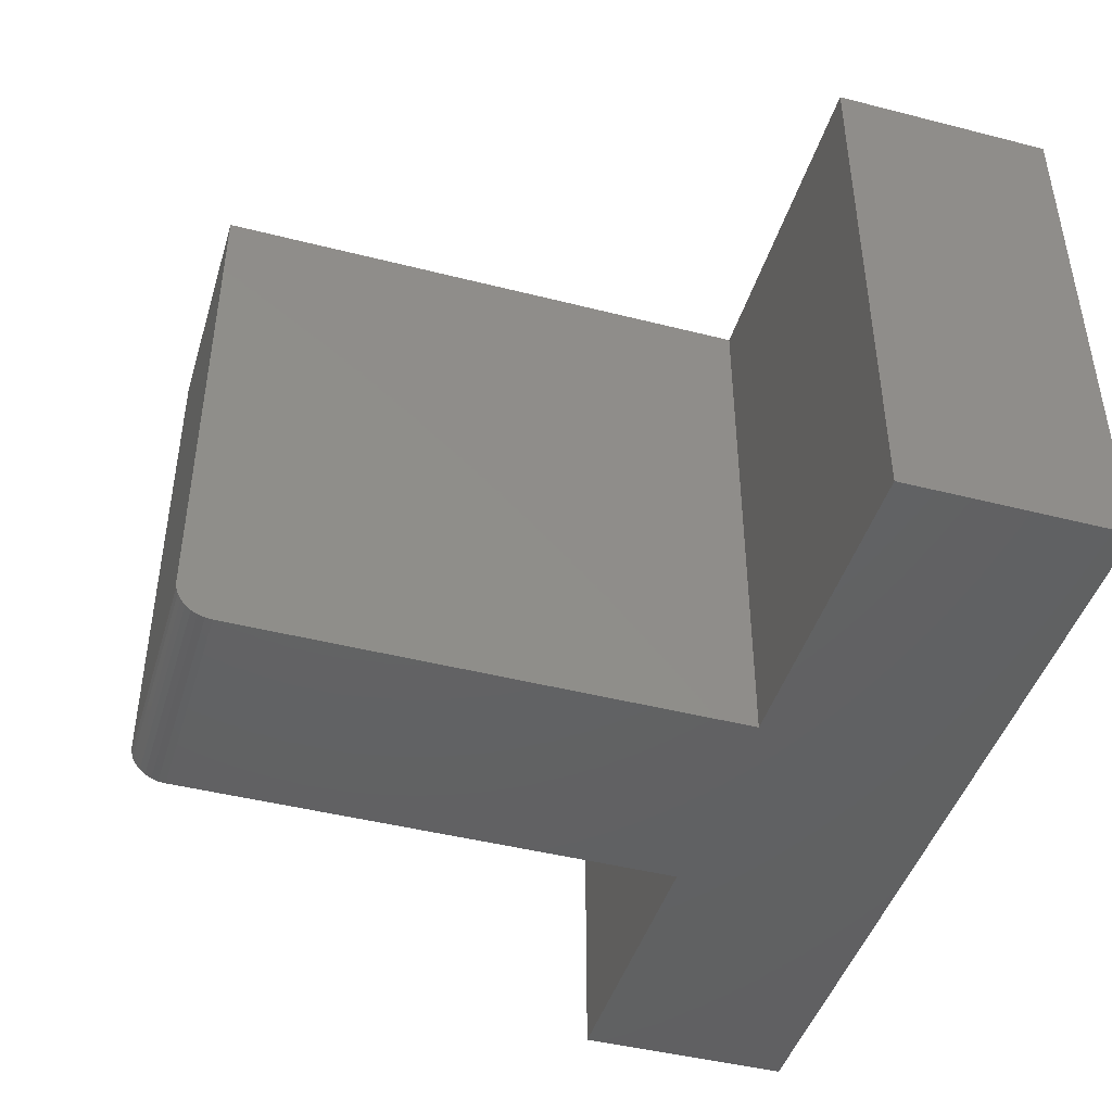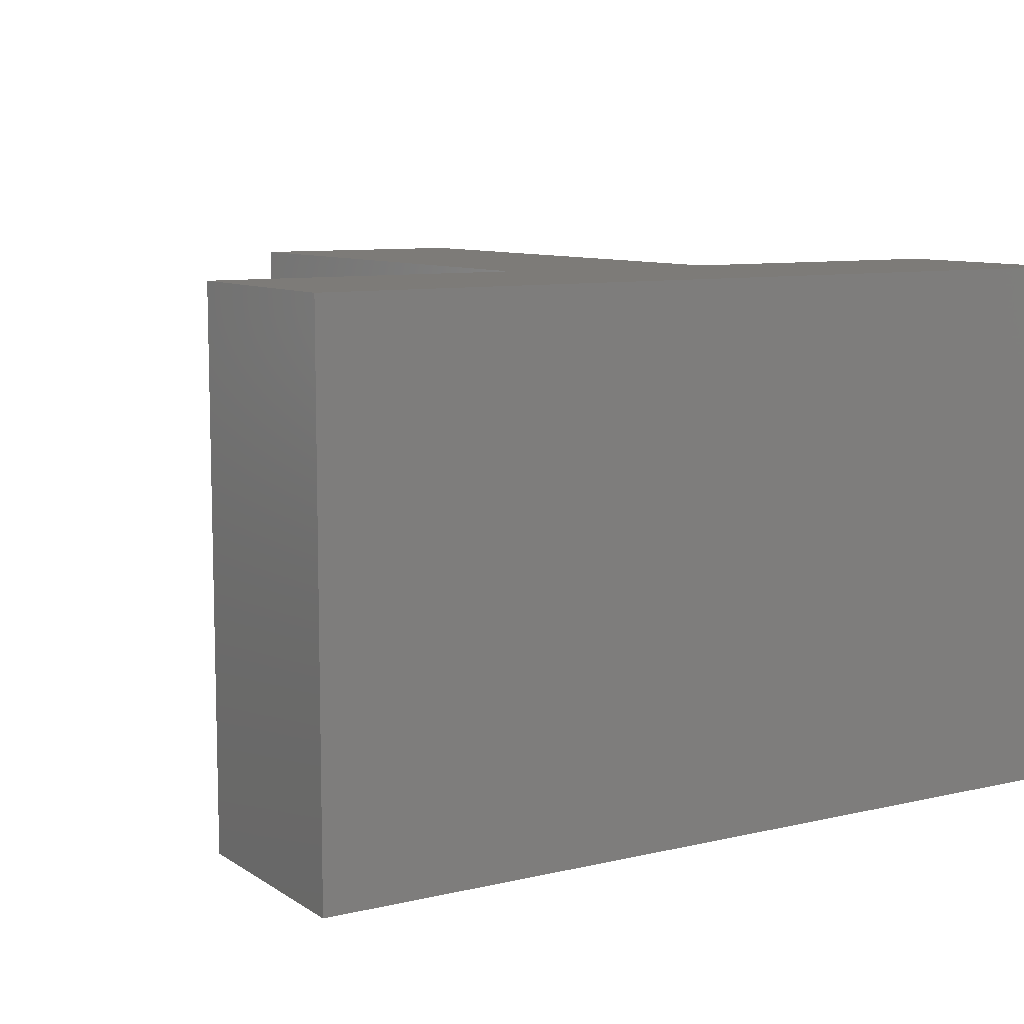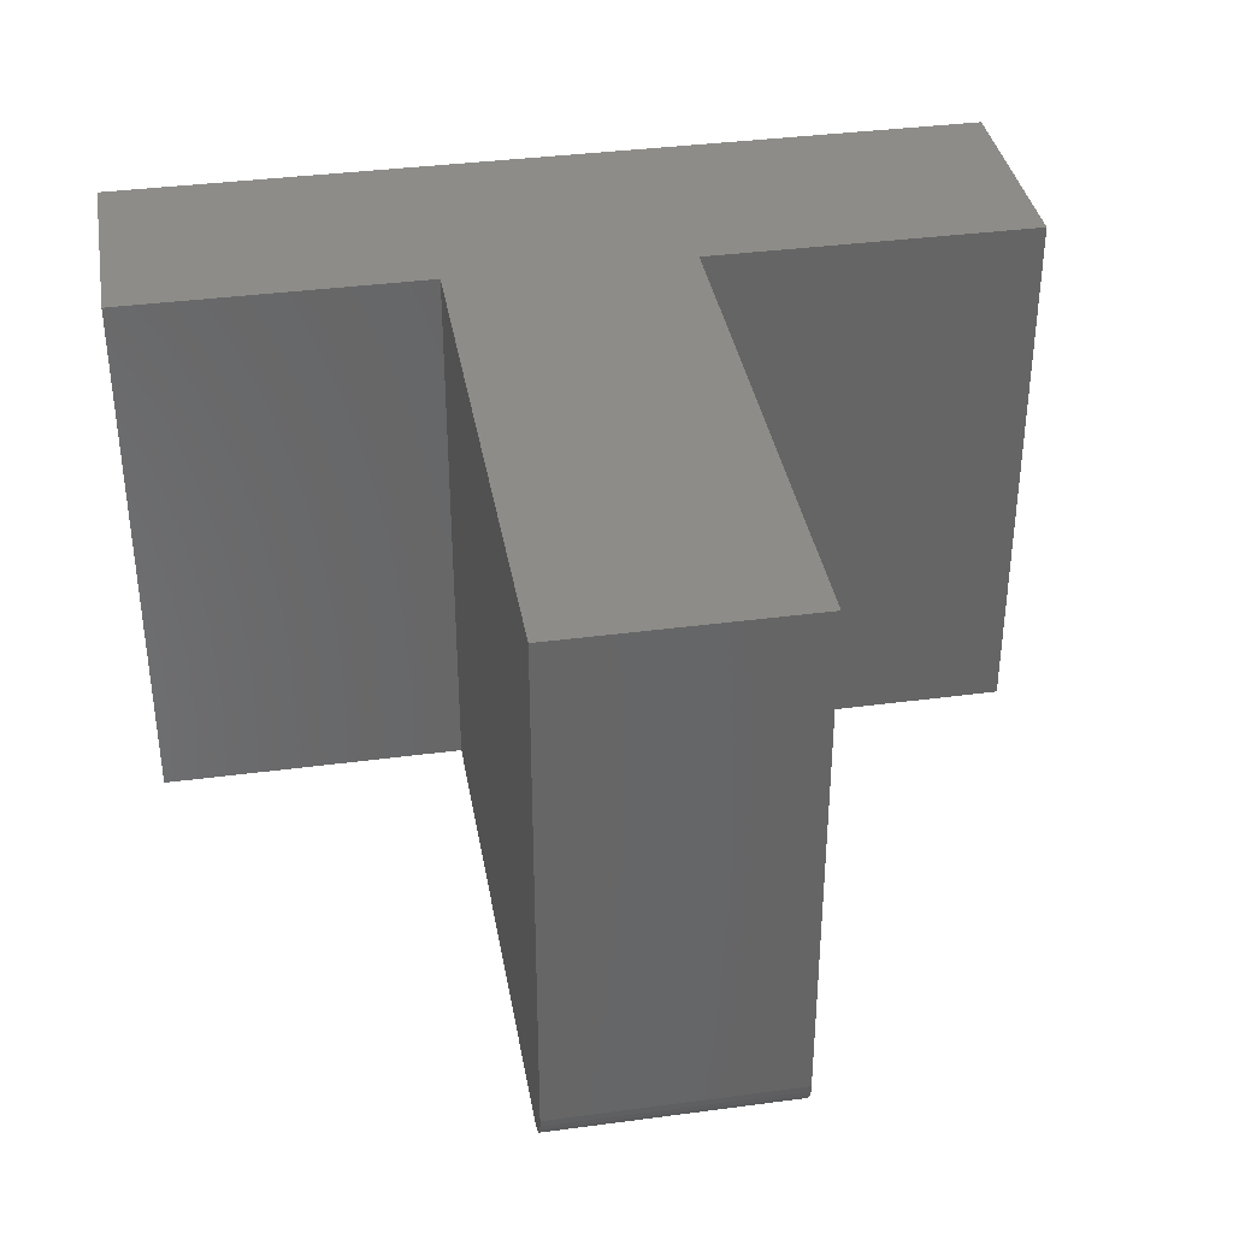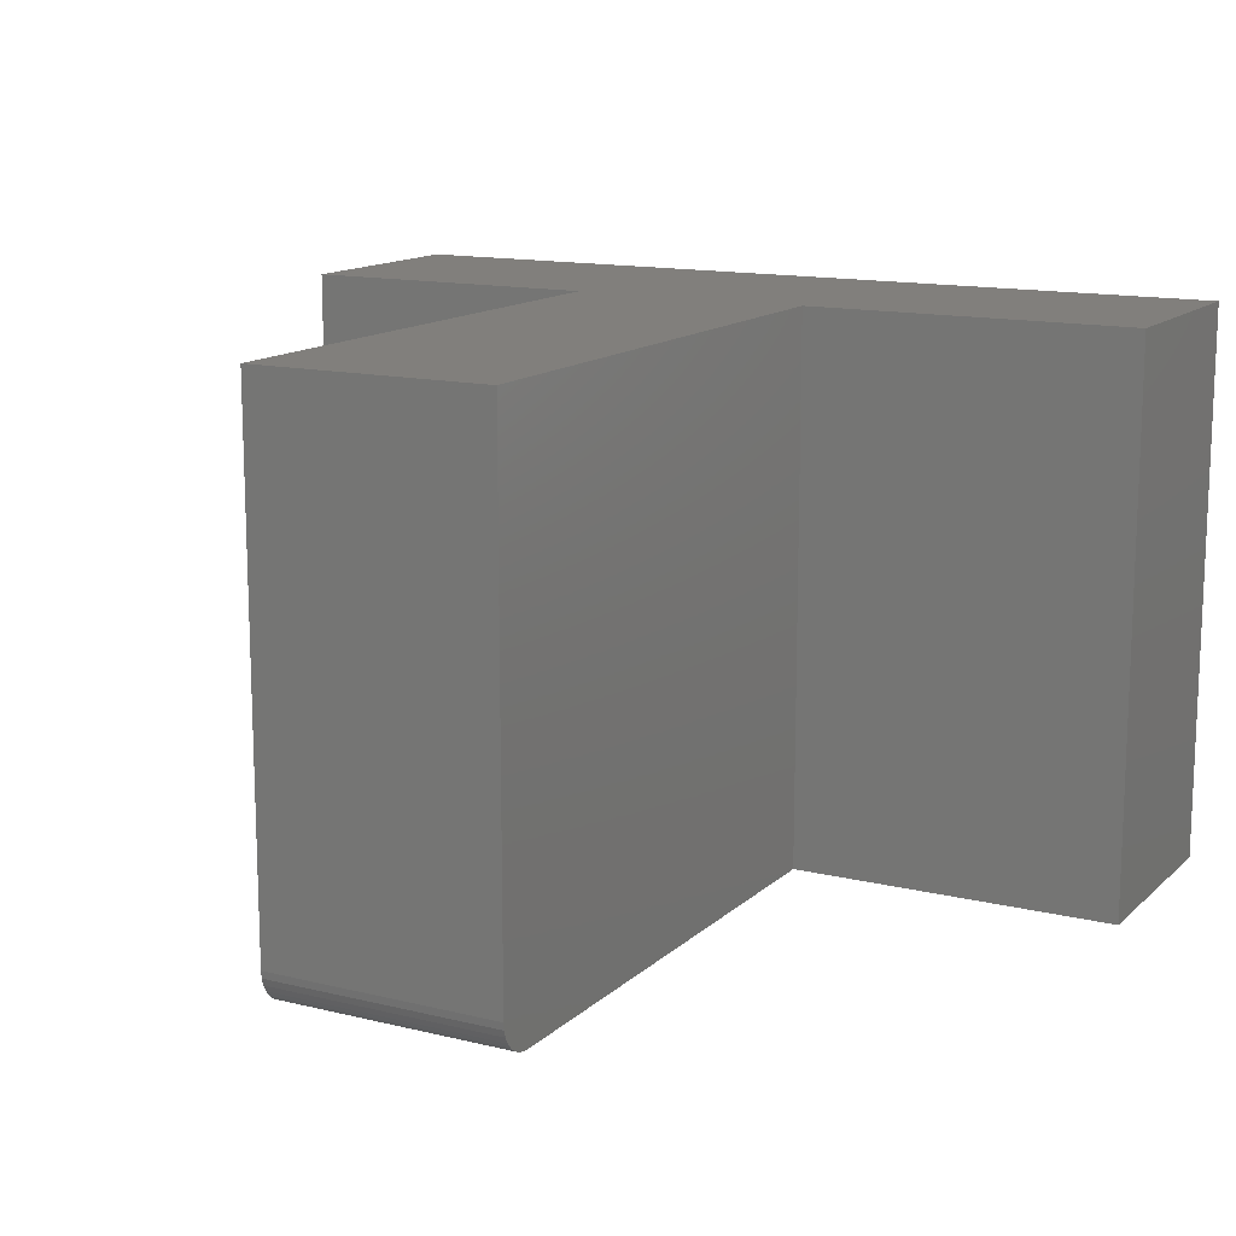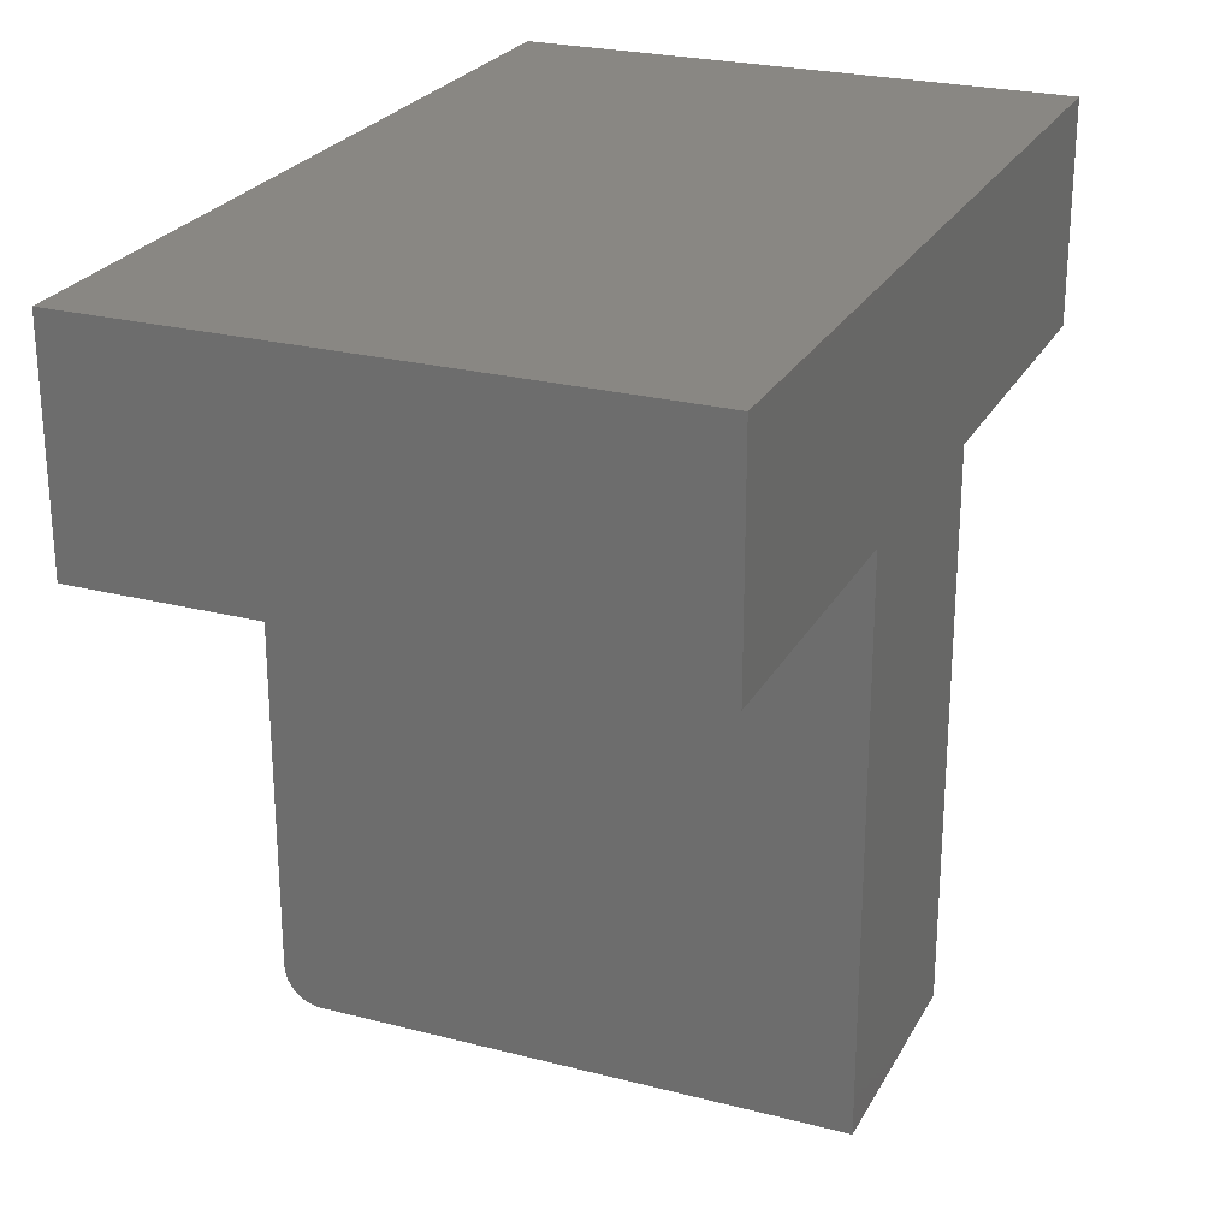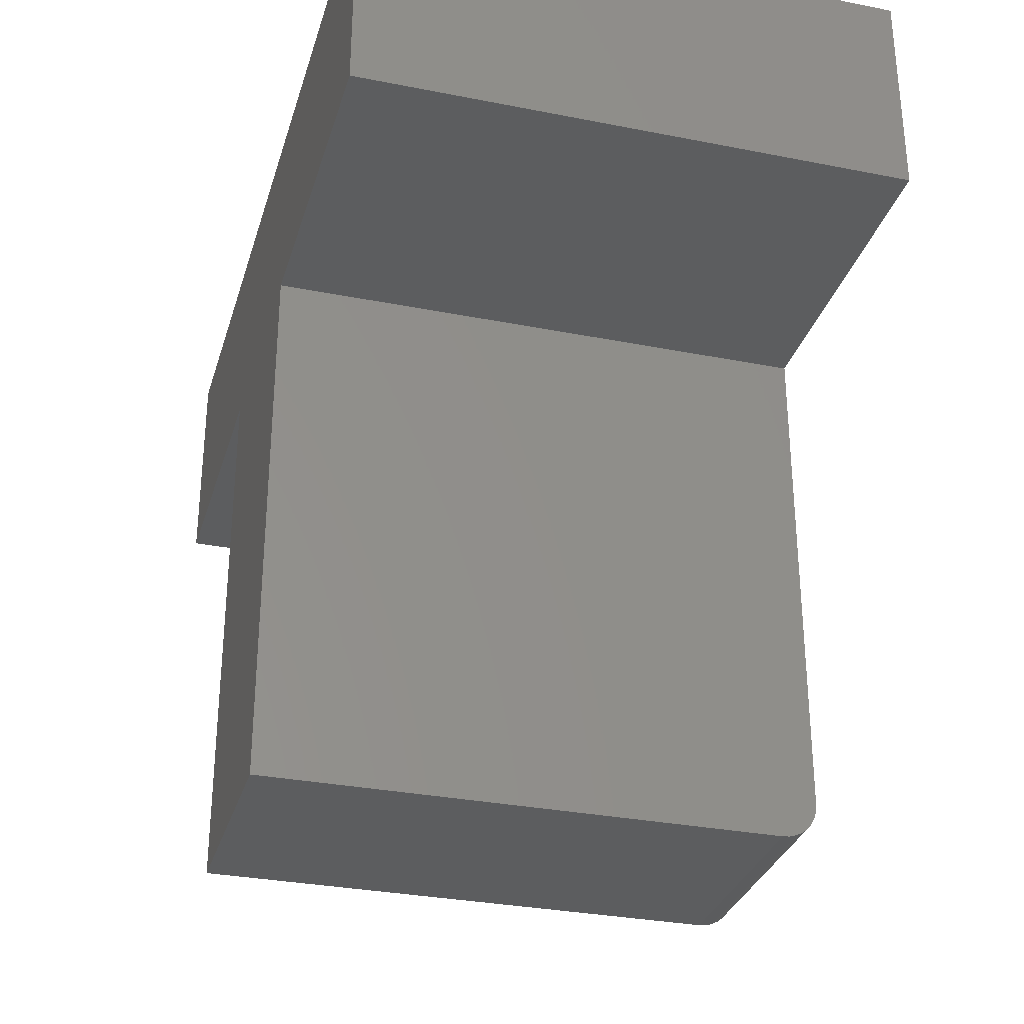
<metadata>
{"format":"stl","ext":"stl","renderer":"f3d","projection":"perspective","resolution":1024,"background":"white","views":[{"elev":-44.5,"azim":-106.6,"up":"+Y"},{"elev":9.0,"azim":-31.8,"up":"+Y"},{"elev":36.8,"azim":170.2,"up":"+Y"},{"elev":13.7,"azim":-151.4,"up":"+Y"},{"elev":25.0,"azim":112.7,"up":"+Z"},{"elev":-31.3,"azim":-105.7,"up":"+Z"}]}
</metadata>
<code>
# stl→obj: 32 verts, 60 faces
v -0.1953 -0.3516 0.6323
v -0.75 -0.3516 0.6323
v -0.75 -0.3516 0.4922
v -0.5398 -0.3516 0.4922
v -0.388 -0.3516 0.4922
v -0.1953 -0.3516 0.4922
v -0.5398 -0.3516 0.1653
v -0.388 -0.3516 0.1653
v -0.388 -0.3511 0.1607
v -0.388 -0.3498 0.1563
v -0.388 -0.3476 0.1523
v -0.388 -0.3447 0.1487
v -0.388 -0.3411 0.1458
v -0.388 -0.3371 0.1436
v -0.388 -0.3327 0.1423
v -0.388 -0.3281 0.1419
v -0.388 2.074e-17 0.1419
v -0.388 4.019e-17 0.4922
v -0.5398 3.889e-18 0.1419
v -0.5398 -0.3281 0.1419
v -0.5398 -0.3498 0.1563
v -0.5398 -0.3511 0.1607
v -0.5398 2.334e-17 0.4922
v -0.5398 -0.3327 0.1423
v -0.5398 -0.3371 0.1436
v -0.5398 -0.3411 0.1458
v -0.5398 -0.3447 0.1487
v -0.5398 -0.3476 0.1523
v -0.1953 6.936e-17 0.6323
v -0.1953 6.158e-17 0.4922
v -0.75 0 0.4922
v -0.75 7.779e-18 0.6323
f 1 2 3
f 1 3 4
f 1 4 5
f 1 5 6
f 7 8 4
f 4 8 5
f 8 9 10
f 5 8 10
f 5 10 11
f 5 11 12
f 5 12 13
f 5 13 14
f 5 14 15
f 5 15 16
f 5 16 17
f 5 17 18
f 19 17 20
f 20 17 16
f 7 21 22
f 4 23 19
f 4 19 20
f 4 20 24
f 4 24 25
f 4 25 26
f 4 26 27
f 4 27 28
f 4 28 21
f 4 21 7
f 20 16 24
f 24 16 15
f 24 15 25
f 25 15 14
f 25 14 26
f 26 14 13
f 26 13 27
f 27 13 12
f 27 12 28
f 28 12 11
f 28 11 21
f 21 11 10
f 21 10 22
f 22 10 9
f 22 9 7
f 7 9 8
f 29 30 18
f 29 18 23
f 29 23 31
f 29 31 32
f 19 23 17
f 17 23 18
f 32 31 2
f 2 31 3
f 1 29 2
f 2 29 32
f 30 29 6
f 6 29 1
f 5 18 6
f 6 18 30
f 3 31 4
f 4 31 23

</code>
